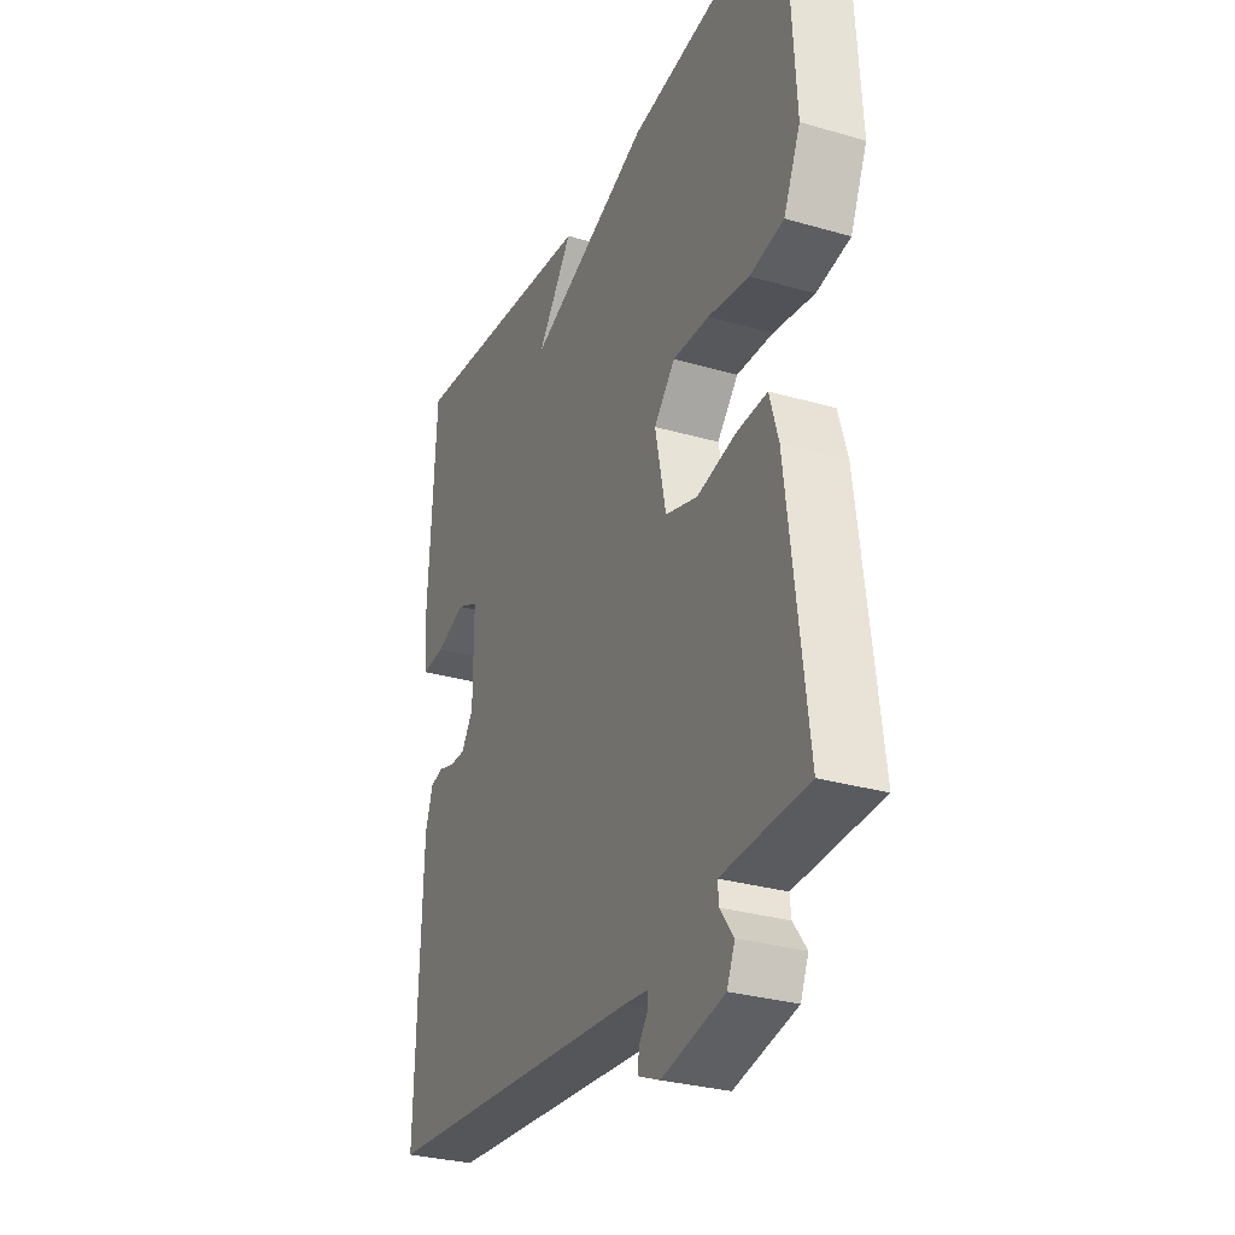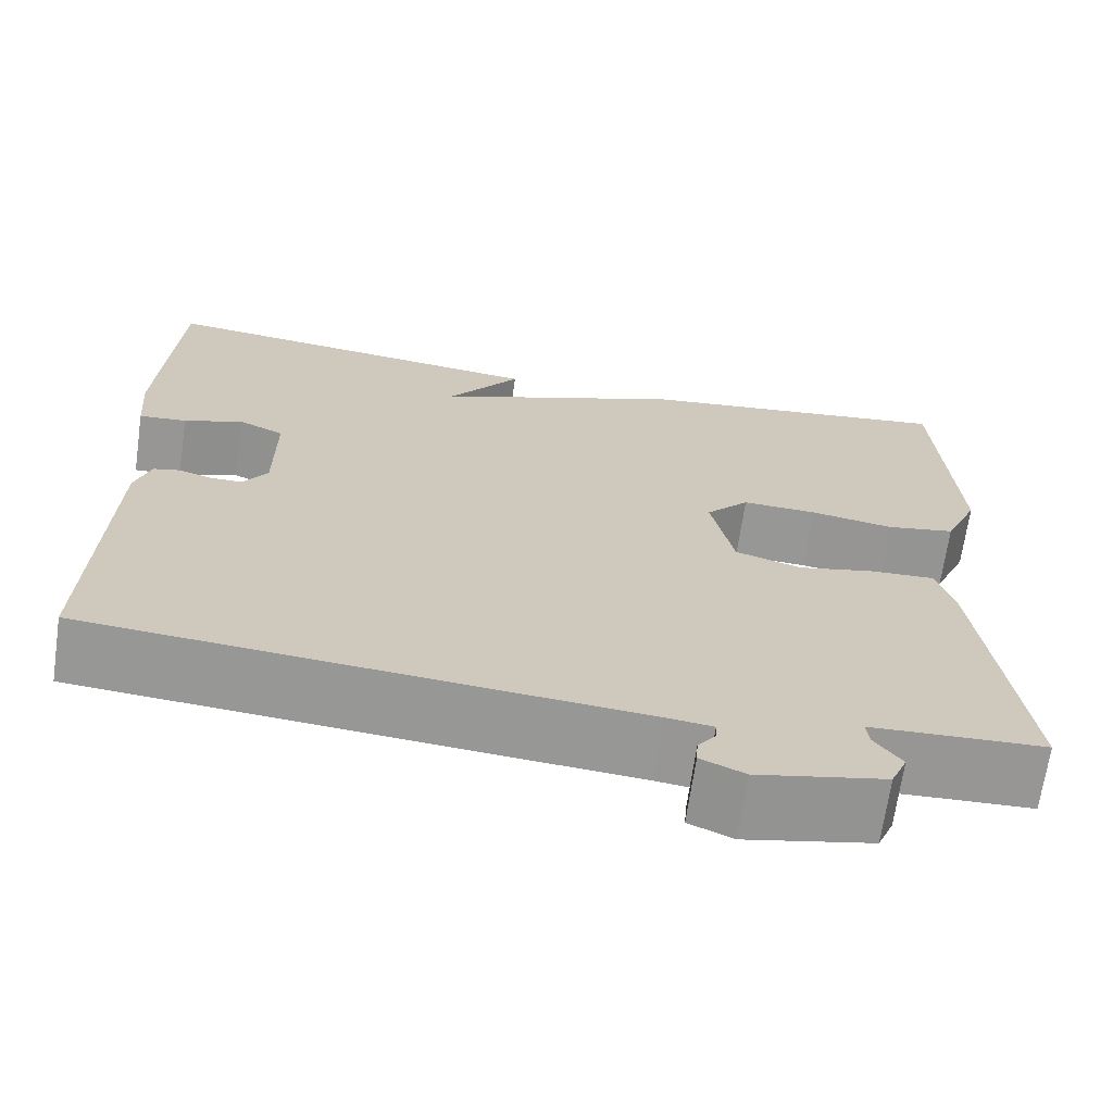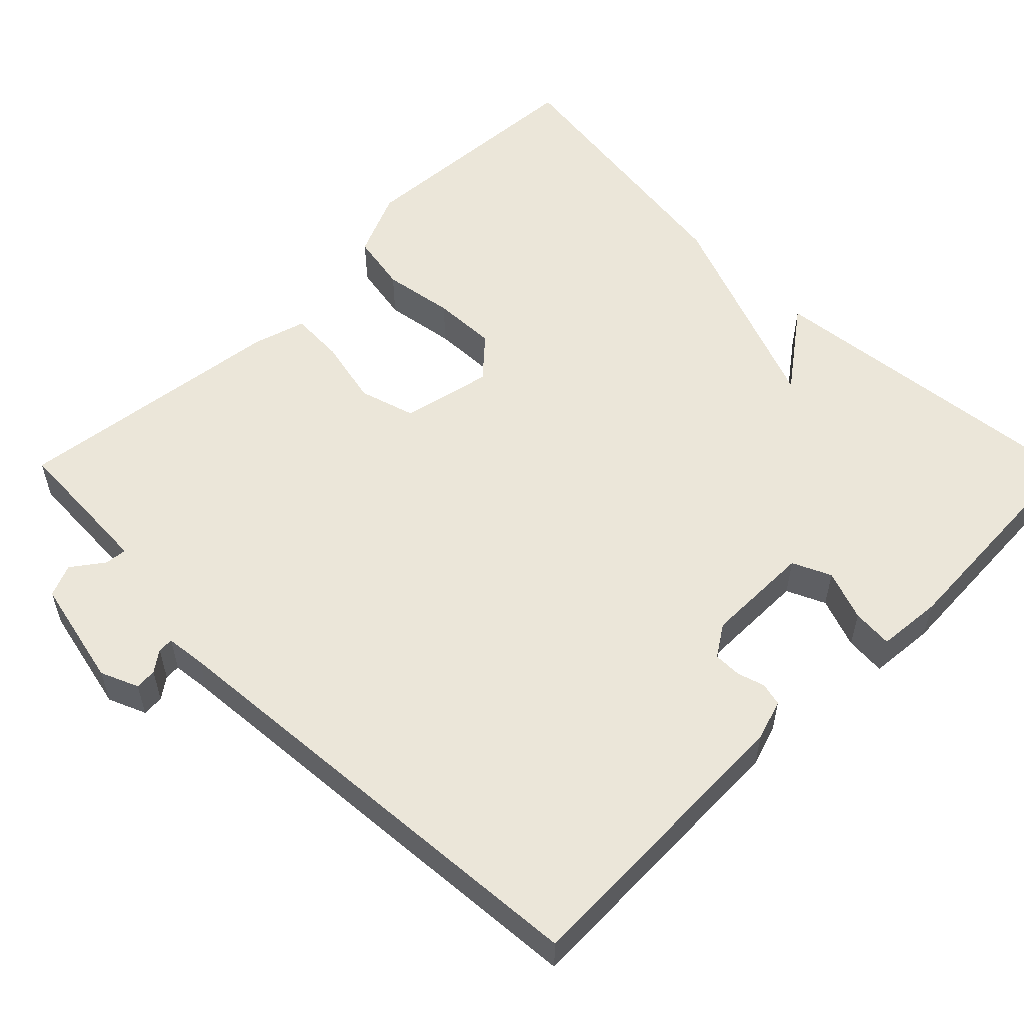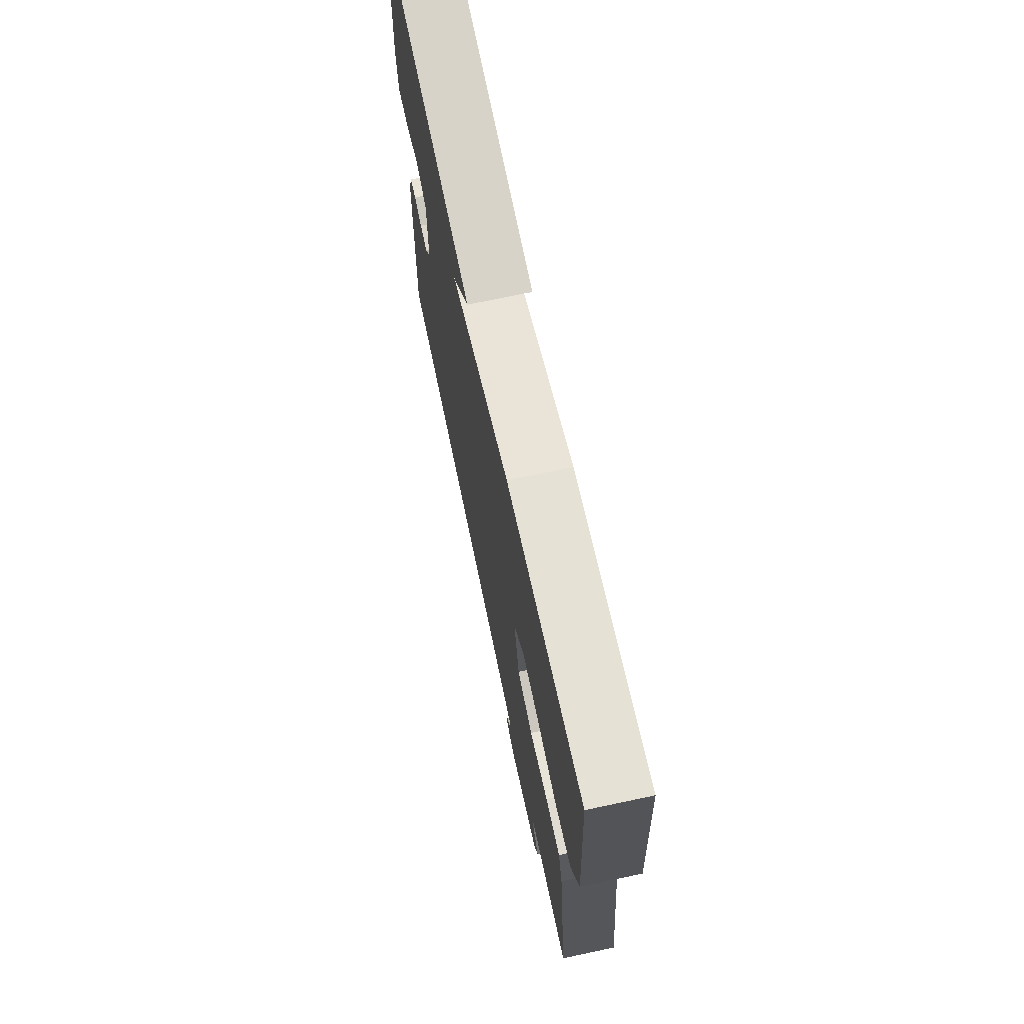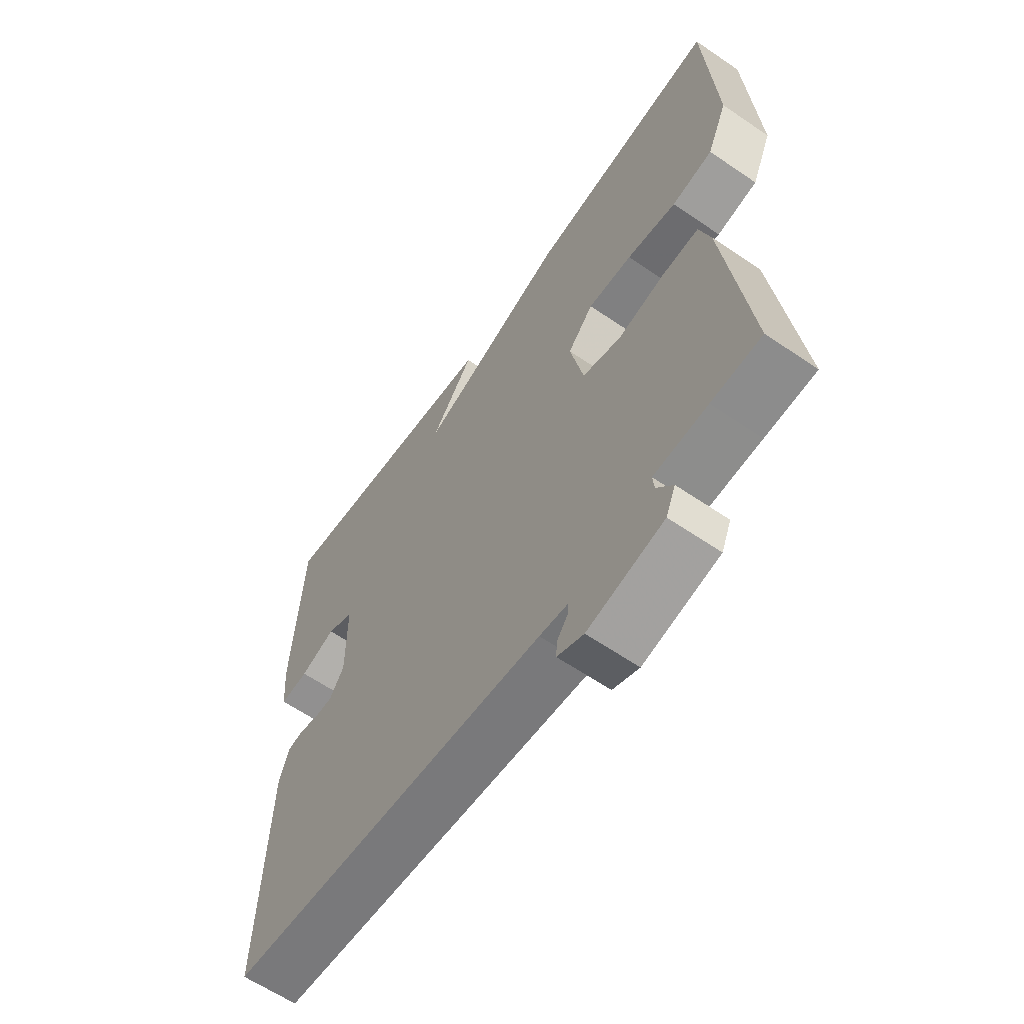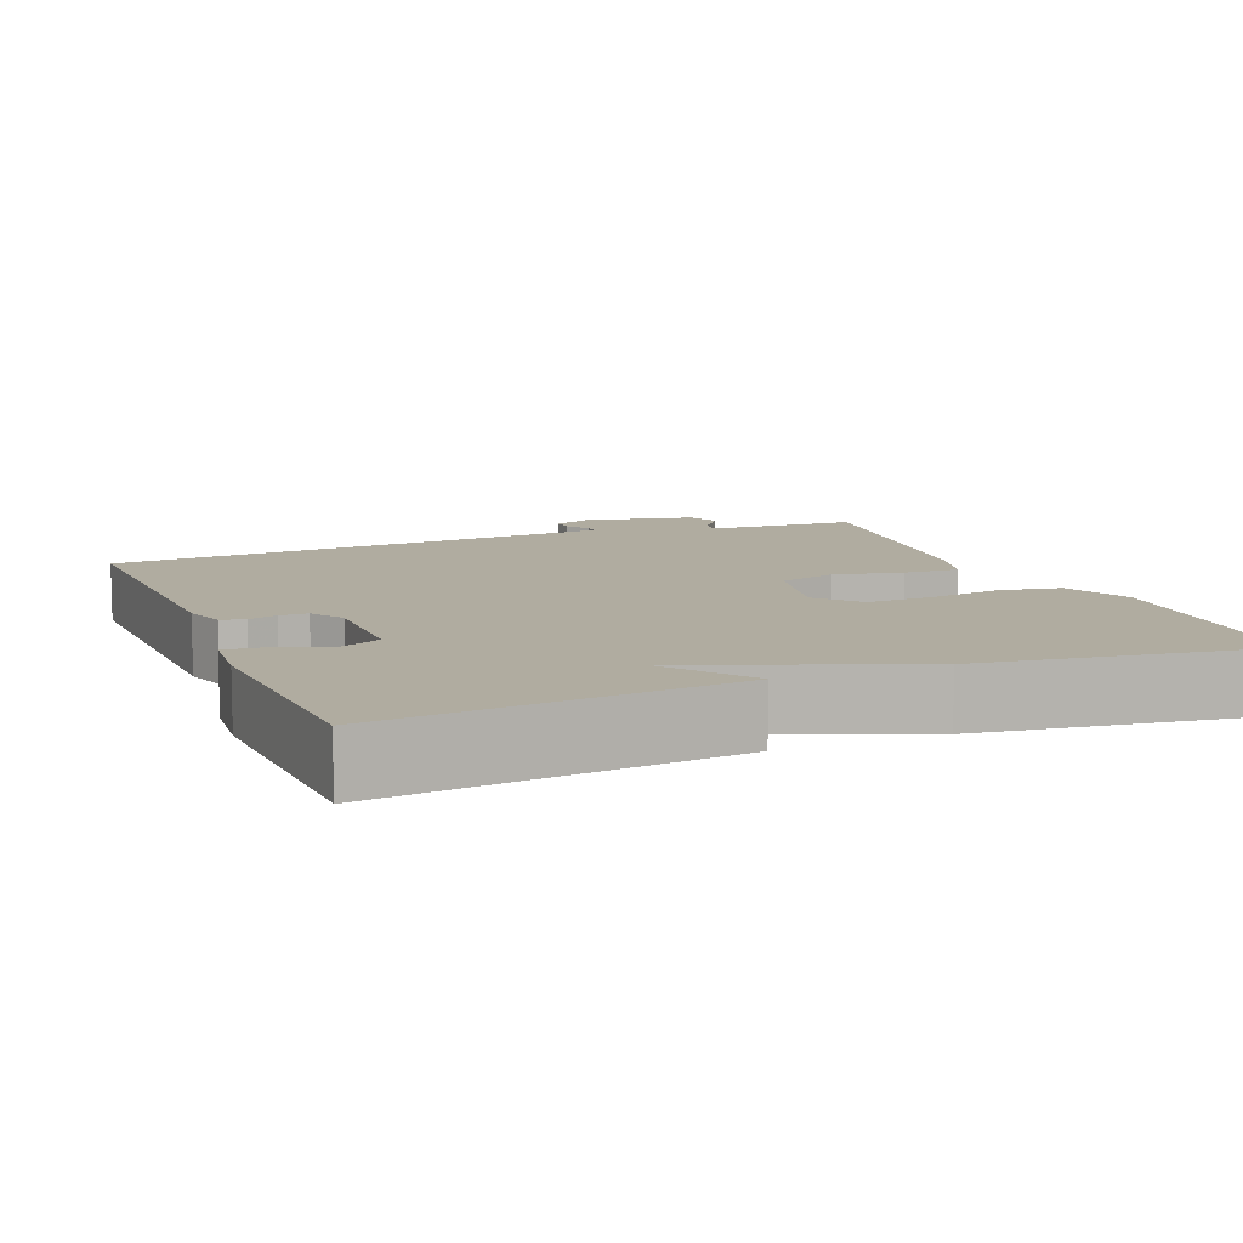
<metadata>
{"format":"obj","ext":"obj","renderer":"f3d","projection":"perspective","resolution":1024,"background":"white","views":[{"elev":-29.9,"azim":67.0,"up":"+Z"},{"elev":-68.1,"azim":-8.2,"up":"+Z"},{"elev":55.4,"azim":-134.8,"up":"+Y"},{"elev":71.4,"azim":78.0,"up":"+Z"},{"elev":-62.0,"azim":55.3,"up":"+Z"},{"elev":10.0,"azim":-21.8,"up":"+Y"}]}
</metadata>
<code>
v 0.5 0.07 0.5
v 0.519 0.07 0.177
v 0.481 0.07 0.091
v 0.404 0.07 0.077
v 0.311 0.07 0.092
v 0.228 0.07 0.095
v 0.18 0.07 0.043
v 0.205 0.07 -0.075
v 0.278 0.07 -0.097
v 0.366 0.07 -0.078
v 0.436 0.07 -0.075
v 0.456 0.07 -0.144
v 0.5 0.07 -0.5
v 0.407 0.07 -0.504
v 0.307 0.07 -0.509
v 0.31 0.07 -0.538
v 0.34 0.07 -0.579
v 0.322 0.07 -0.621
v 0.18 0.07 -0.651
v 0.131 0.07 -0.63
v 0.133 0.07 -0.602
v 0.153 0.07 -0.575
v 0.154 0.07 -0.555
v 0.102 0.07 -0.549
v -0.5 0.07 -0.5
v -0.487 0.07 -0.113
v -0.47 0.07 -0.06
v -0.44 0.07 -0.053
v -0.404 0.07 -0.064
v -0.368 0.07 -0.064
v -0.341 0.07 -0.023
v -0.341 0.07 0.116
v -0.391 0.07 0.139
v -0.457 0.07 0.115
v -0.51 0.07 0.111
v -0.517 0.07 0.196
v -0.5 0.07 0.5
v -0.06 0.07 0.452
v -0.14 0.07 0.345
v 0.14 0.07 0.452
v 0.5 0 0.5
v 0.519 0 0.177
v 0.481 0 0.091
v 0.404 0 0.077
v 0.311 0 0.092
v 0.228 0 0.095
v 0.18 0 0.043
v 0.205 0 -0.075
v 0.278 0 -0.097
v 0.366 0 -0.078
v 0.436 0 -0.075
v 0.456 0 -0.144
v 0.5 0 -0.5
v 0.407 0 -0.504
v 0.307 0 -0.509
v 0.31 0 -0.538
v 0.34 0 -0.579
v 0.322 0 -0.621
v 0.18 0 -0.651
v 0.131 0 -0.63
v 0.133 0 -0.602
v 0.153 0 -0.575
v 0.154 0 -0.555
v 0.102 0 -0.549
v -0.5 0 -0.5
v -0.487 0 -0.113
v -0.47 0 -0.06
v -0.44 0 -0.053
v -0.404 0 -0.064
v -0.368 0 -0.064
v -0.341 0 -0.023
v -0.341 0 0.116
v -0.391 0 0.139
v -0.457 0 0.115
v -0.51 0 0.111
v -0.517 0 0.196
v -0.5 0 0.5
v -0.06 0 0.452
v -0.14 0 0.345
v 0.14 0 0.452
f 3 4 5
f 2 3 5
f 1 2 5
f 40 1 5
f 39 40 5
f 37 38 39
f 36 37 39
f 35 36 39
f 34 35 39
f 33 34 39
f 39 5 6
f 33 39 6
f 32 33 6
f 31 32 6 7
f 30 31 7 8
f 29 30 8 9
f 27 28 29
f 26 27 29
f 25 26 29
f 24 25 29
f 23 24 29 9
f 10 11 12
f 9 10 12
f 23 9 12
f 22 23 12
f 20 21 22
f 19 20 22
f 18 19 22
f 17 18 22
f 16 17 22
f 15 16 22
f 15 22 12
f 14 15 12
f 12 13 14
f 45 44 43
f 45 43 42
f 45 42 41
f 45 41 80
f 45 80 79
f 79 78 77
f 79 77 76
f 79 76 75
f 79 75 74
f 79 74 73
f 46 45 79
f 46 79 73
f 46 73 72
f 47 46 72 71
f 48 47 71 70
f 49 48 70 69
f 69 68 67
f 69 67 66
f 69 66 65
f 69 65 64
f 49 69 64 63
f 52 51 50
f 52 50 49
f 52 49 63
f 52 63 62
f 62 61 60
f 62 60 59
f 62 59 58
f 62 58 57
f 62 57 56
f 62 56 55
f 52 62 55
f 52 55 54
f 54 53 52
f 1 41 42 2
f 2 42 43 3
f 3 43 44 4
f 4 44 45 5
f 5 45 46 6
f 6 46 47 7
f 7 47 48 8
f 8 48 49 9
f 9 49 50 10
f 10 50 51 11
f 11 51 52 12
f 12 52 53 13
f 13 53 54 14
f 14 54 55 15
f 15 55 56 16
f 16 56 57 17
f 17 57 58 18
f 18 58 59 19
f 19 59 60 20
f 20 60 61 21
f 21 61 62 22
f 22 62 63 23
f 23 63 64 24
f 24 64 65 25
f 25 65 66 26
f 26 66 67 27
f 27 67 68 28
f 28 68 69 29
f 29 69 70 30
f 30 70 71 31
f 31 71 72 32
f 32 72 73 33
f 33 73 74 34
f 34 74 75 35
f 35 75 76 36
f 36 76 77 37
f 37 77 78 38
f 38 78 79 39
f 39 79 80 40
f 40 80 41 1

</code>
